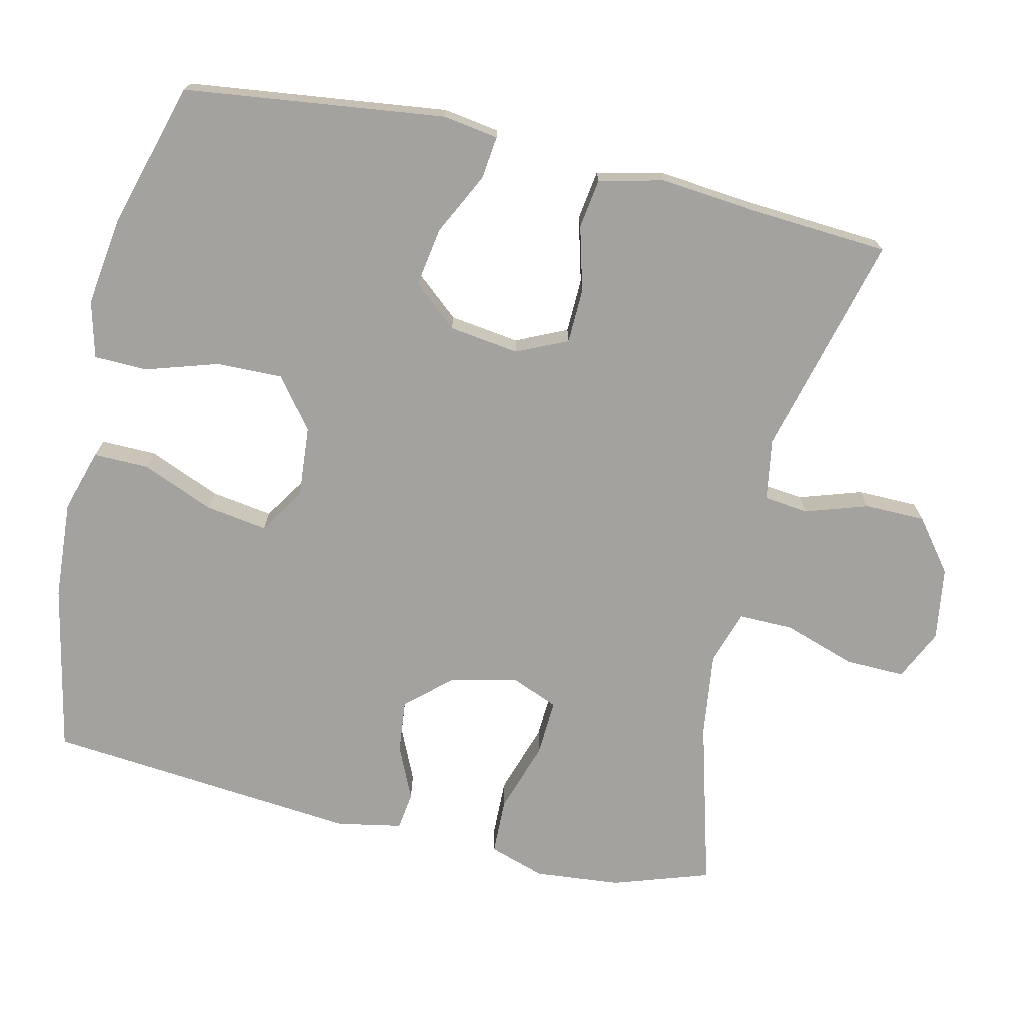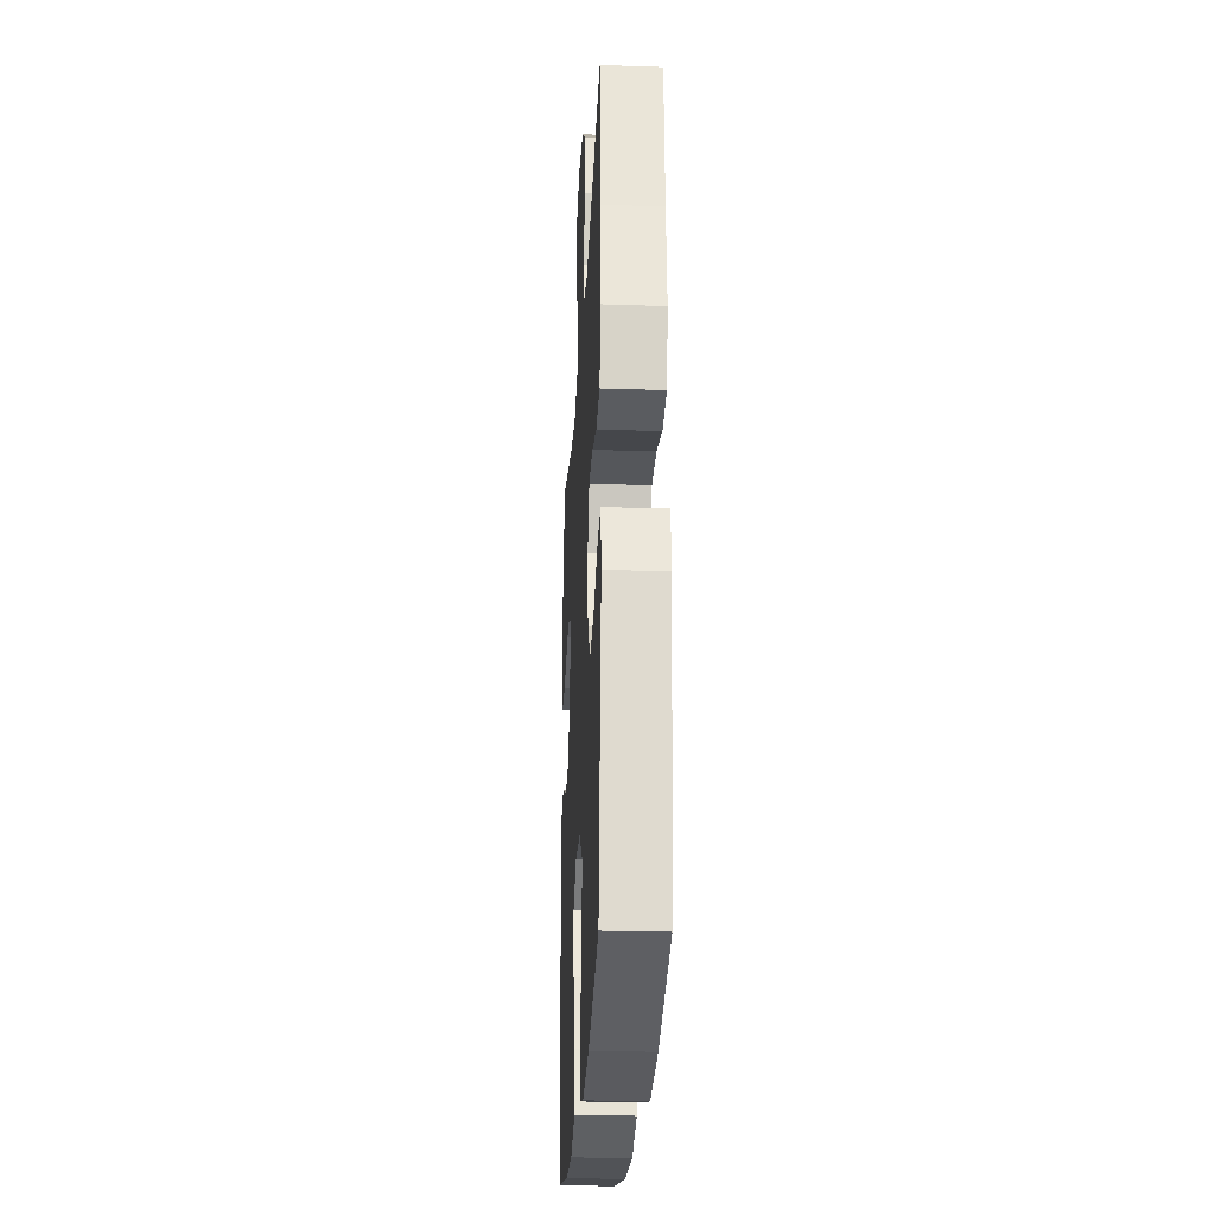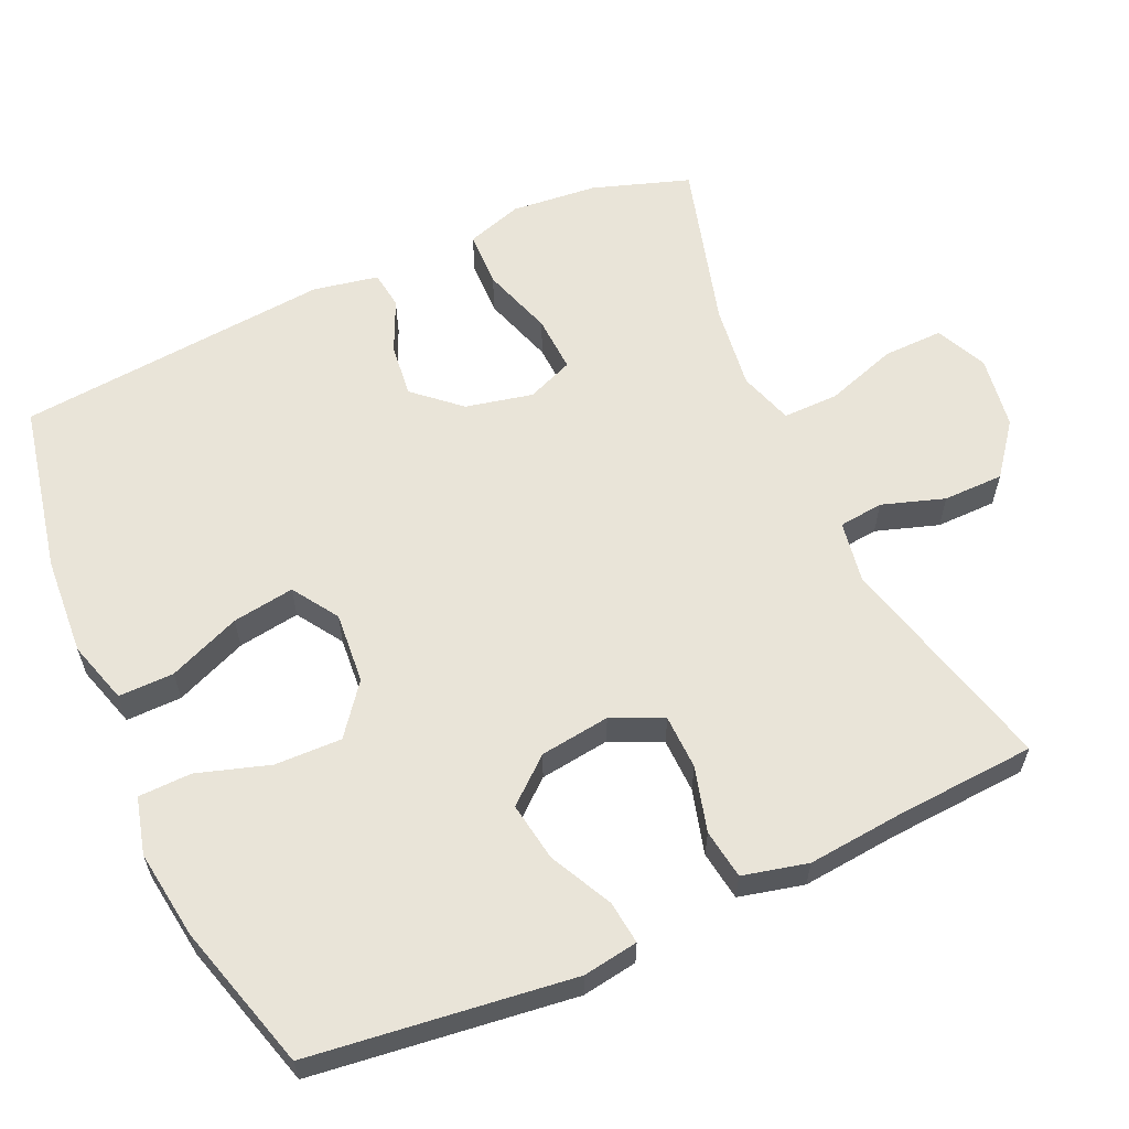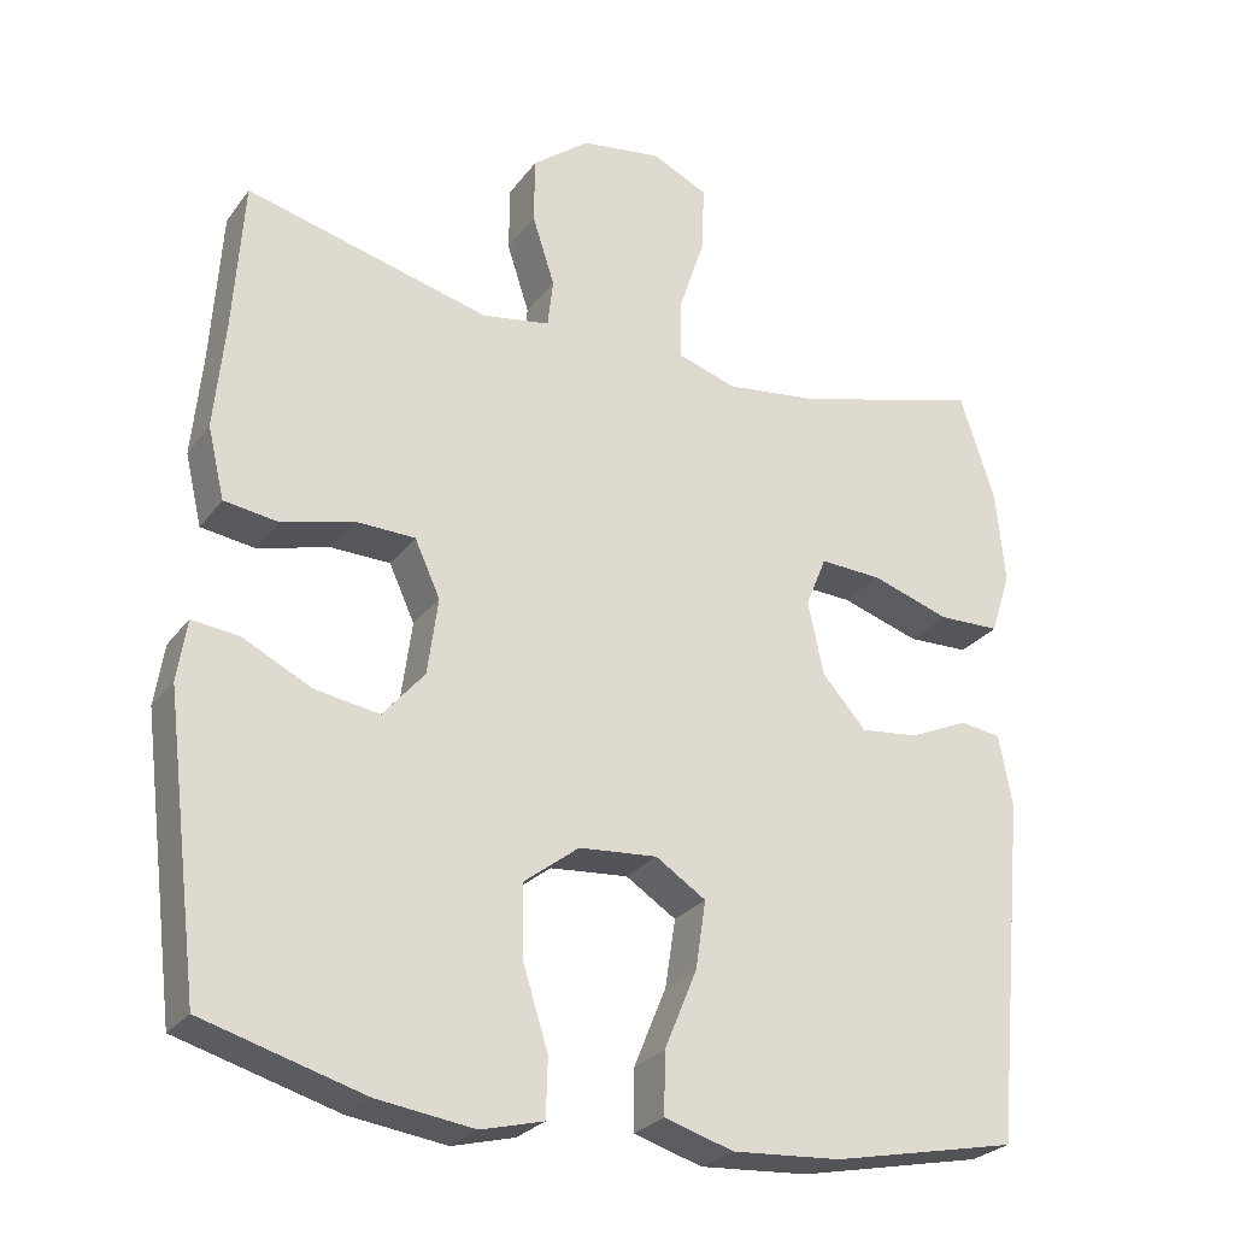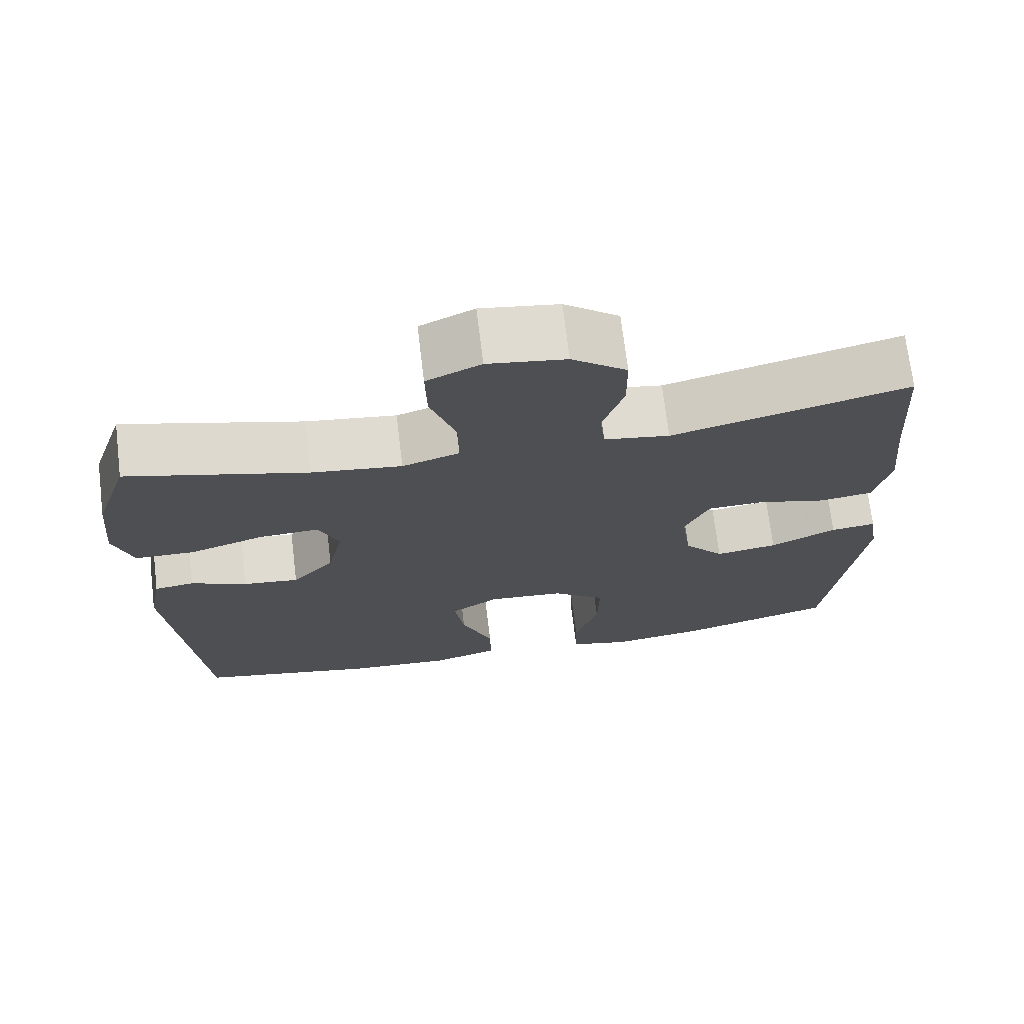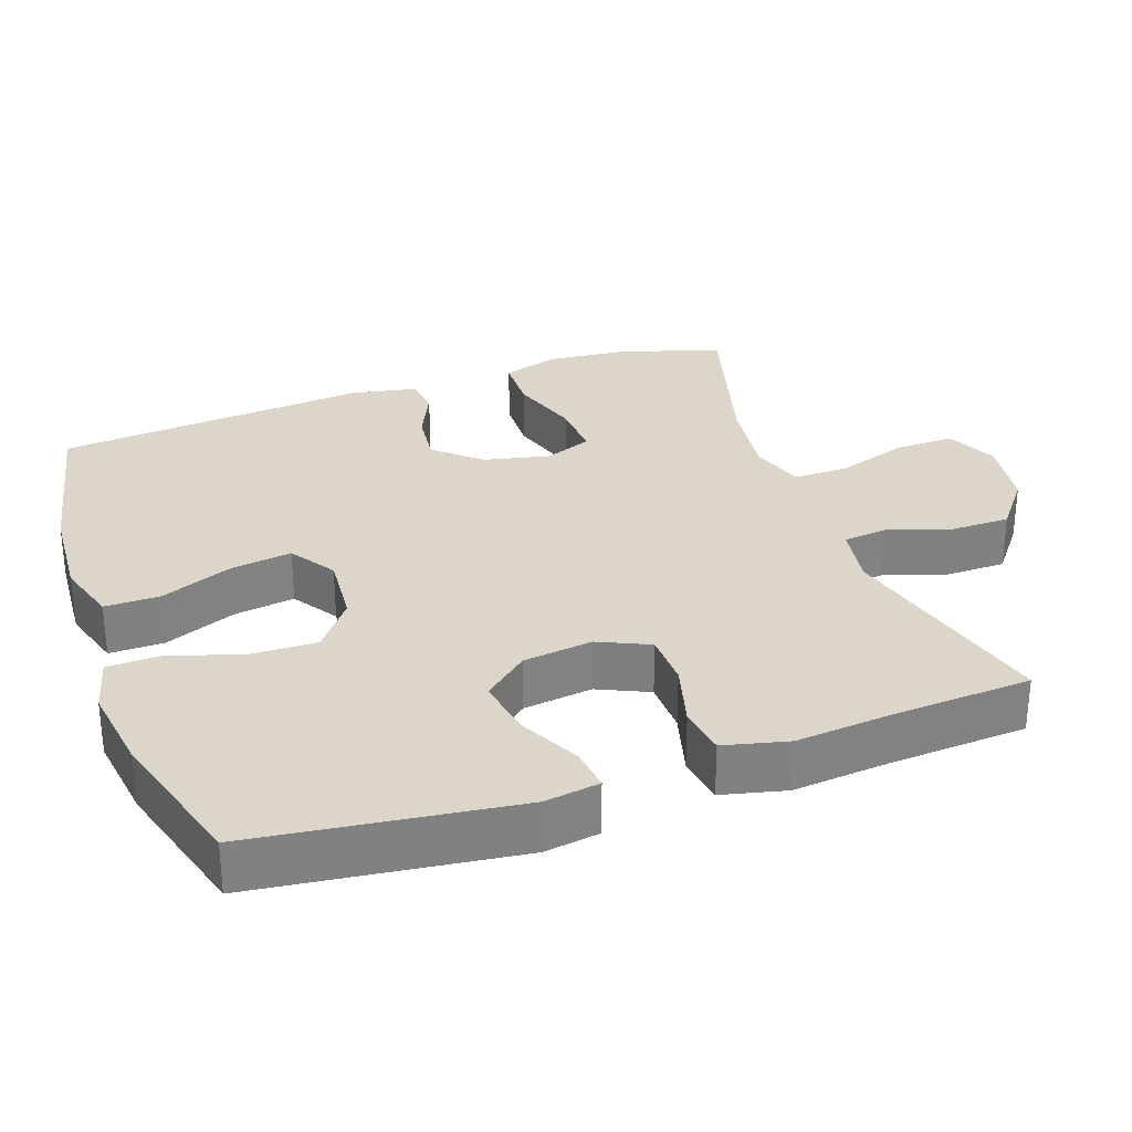
<metadata>
{"format":"obj","ext":"obj","renderer":"f3d","projection":"perspective","resolution":1024,"background":"white","views":[{"elev":-72.4,"azim":-102.9,"up":"+Y"},{"elev":-25.5,"azim":-93.0,"up":"+Z"},{"elev":60.3,"azim":-114.2,"up":"+Y"},{"elev":-26.5,"azim":-28.3,"up":"+Z"},{"elev":71.5,"azim":173.1,"up":"+Z"},{"elev":29.9,"azim":-109.3,"up":"+Y"}]}
</metadata>
<code>
v 0.5 0.07 -0.5
v 0.267 0.07 -0.548
v 0.131 0.07 -0.557
v 0.045 0.07 -0.531
v 0.046 0.07 -0.455
v 0.087 0.07 -0.356
v 0.1 0.07 -0.271
v 0.037 0.07 -0.23
v -0.061 0.07 -0.238
v -0.13 0.07 -0.291
v -0.128 0.07 -0.383
v -0.097 0.07 -0.482
v -0.099 0.07 -0.555
v -0.177 0.07 -0.575
v -0.299 0.07 -0.558
v -0.5 0.07 -0.5
v -0.544 0.07 -0.141
v -0.532 0.07 -0.065
v -0.473 0.07 -0.072
v -0.387 0.07 -0.115
v -0.306 0.07 -0.128
v -0.254 0.07 -0.067
v -0.241 0.07 0.029
v -0.273 0.07 0.099
v -0.348 0.07 0.101
v -0.437 0.07 0.077
v -0.505 0.07 0.087
v -0.526 0.07 0.176
v -0.513 0.07 0.308
v -0.5 0.07 0.5
v -0.194 0.07 0.421
v -0.109 0.07 0.435
v -0.102 0.07 0.496
v -0.13 0.07 0.582
v -0.129 0.07 0.665
v -0.058 0.07 0.72
v 0.043 0.07 0.735
v 0.113 0.07 0.702
v 0.111 0.07 0.62
v 0.078 0.07 0.521
v 0.077 0.07 0.445
v 0.151 0.07 0.421
v 0.268 0.07 0.436
v 0.5 0.07 0.5
v 0.544 0.07 0.367
v 0.555 0.07 0.249
v 0.53 0.07 0.172
v 0.453 0.07 0.17
v 0.355 0.07 0.202
v 0.277 0.07 0.206
v 0.251 0.07 0.142
v 0.271 0.07 0.05
v 0.326 0.07 -0.012
v 0.399 0.07 -0.004
v 0.472 0.07 0.029
v 0.524 0.07 0.022
v 0.541 0.07 -0.068
v 0.5 0 -0.5
v 0.267 0 -0.548
v 0.131 0 -0.557
v 0.045 0 -0.531
v 0.046 0 -0.455
v 0.087 0 -0.356
v 0.1 0 -0.271
v 0.037 0 -0.23
v -0.061 0 -0.238
v -0.13 0 -0.291
v -0.128 0 -0.383
v -0.097 0 -0.482
v -0.099 0 -0.555
v -0.177 0 -0.575
v -0.299 0 -0.558
v -0.5 0 -0.5
v -0.544 0 -0.141
v -0.532 0 -0.065
v -0.473 0 -0.072
v -0.387 0 -0.115
v -0.306 0 -0.128
v -0.254 0 -0.067
v -0.241 0 0.029
v -0.273 0 0.099
v -0.348 0 0.101
v -0.437 0 0.077
v -0.505 0 0.087
v -0.526 0 0.176
v -0.513 0 0.308
v -0.5 0 0.5
v -0.194 0 0.421
v -0.109 0 0.435
v -0.102 0 0.496
v -0.13 0 0.582
v -0.129 0 0.665
v -0.058 0 0.72
v 0.043 0 0.735
v 0.113 0 0.702
v 0.111 0 0.62
v 0.078 0 0.521
v 0.077 0 0.445
v 0.151 0 0.421
v 0.268 0 0.436
v 0.5 0 0.5
v 0.544 0 0.367
v 0.555 0 0.249
v 0.53 0 0.172
v 0.453 0 0.17
v 0.355 0 0.202
v 0.277 0 0.206
v 0.251 0 0.142
v 0.271 0 0.05
v 0.326 0 -0.012
v 0.399 0 -0.004
v 0.472 0 0.029
v 0.524 0 0.022
v 0.541 0 -0.068
f 4 5 6
f 3 4 6
f 2 3 6
f 1 2 6
f 57 1 6
f 56 57 6
f 55 56 6
f 54 55 6
f 53 54 6 7
f 52 53 7 8
f 51 52 8 9
f 50 51 9 10
f 47 48 49
f 46 47 49
f 45 46 49
f 44 45 49
f 43 44 49
f 42 43 49 50
f 41 42 50 10
f 38 39 40
f 37 38 40
f 36 37 40
f 35 36 40
f 34 35 40
f 33 34 40
f 40 41 10
f 33 40 10
f 32 33 10
f 29 30 31
f 29 31 32
f 28 29 32
f 27 28 32
f 26 27 32
f 25 26 32
f 24 25 32
f 23 24 32
f 22 23 32 10
f 18 19 20
f 17 18 20
f 16 17 20
f 15 16 20
f 14 15 20
f 13 14 20
f 12 13 20
f 11 12 20
f 11 20 21
f 10 11 21 22
f 63 62 61
f 63 61 60
f 63 60 59
f 63 59 58
f 63 58 114
f 63 114 113
f 63 113 112
f 63 112 111
f 64 63 111 110
f 65 64 110 109
f 66 65 109 108
f 67 66 108 107
f 106 105 104
f 106 104 103
f 106 103 102
f 106 102 101
f 106 101 100
f 107 106 100 99
f 67 107 99 98
f 97 96 95
f 97 95 94
f 97 94 93
f 97 93 92
f 97 92 91
f 97 91 90
f 67 98 97
f 67 97 90
f 67 90 89
f 88 87 86
f 89 88 86
f 89 86 85
f 89 85 84
f 89 84 83
f 89 83 82
f 89 82 81
f 89 81 80
f 67 89 80 79
f 77 76 75
f 77 75 74
f 77 74 73
f 77 73 72
f 77 72 71
f 77 71 70
f 77 70 69
f 77 69 68
f 78 77 68
f 79 78 68 67
f 1 58 59 2
f 2 59 60 3
f 3 60 61 4
f 4 61 62 5
f 5 62 63 6
f 6 63 64 7
f 7 64 65 8
f 8 65 66 9
f 9 66 67 10
f 10 67 68 11
f 11 68 69 12
f 12 69 70 13
f 13 70 71 14
f 14 71 72 15
f 15 72 73 16
f 16 73 74 17
f 17 74 75 18
f 18 75 76 19
f 19 76 77 20
f 20 77 78 21
f 21 78 79 22
f 22 79 80 23
f 23 80 81 24
f 24 81 82 25
f 25 82 83 26
f 26 83 84 27
f 27 84 85 28
f 28 85 86 29
f 29 86 87 30
f 30 87 88 31
f 31 88 89 32
f 32 89 90 33
f 33 90 91 34
f 34 91 92 35
f 35 92 93 36
f 36 93 94 37
f 37 94 95 38
f 38 95 96 39
f 39 96 97 40
f 40 97 98 41
f 41 98 99 42
f 42 99 100 43
f 43 100 101 44
f 44 101 102 45
f 45 102 103 46
f 46 103 104 47
f 47 104 105 48
f 48 105 106 49
f 49 106 107 50
f 50 107 108 51
f 51 108 109 52
f 52 109 110 53
f 53 110 111 54
f 54 111 112 55
f 55 112 113 56
f 56 113 114 57
f 57 114 58 1

</code>
